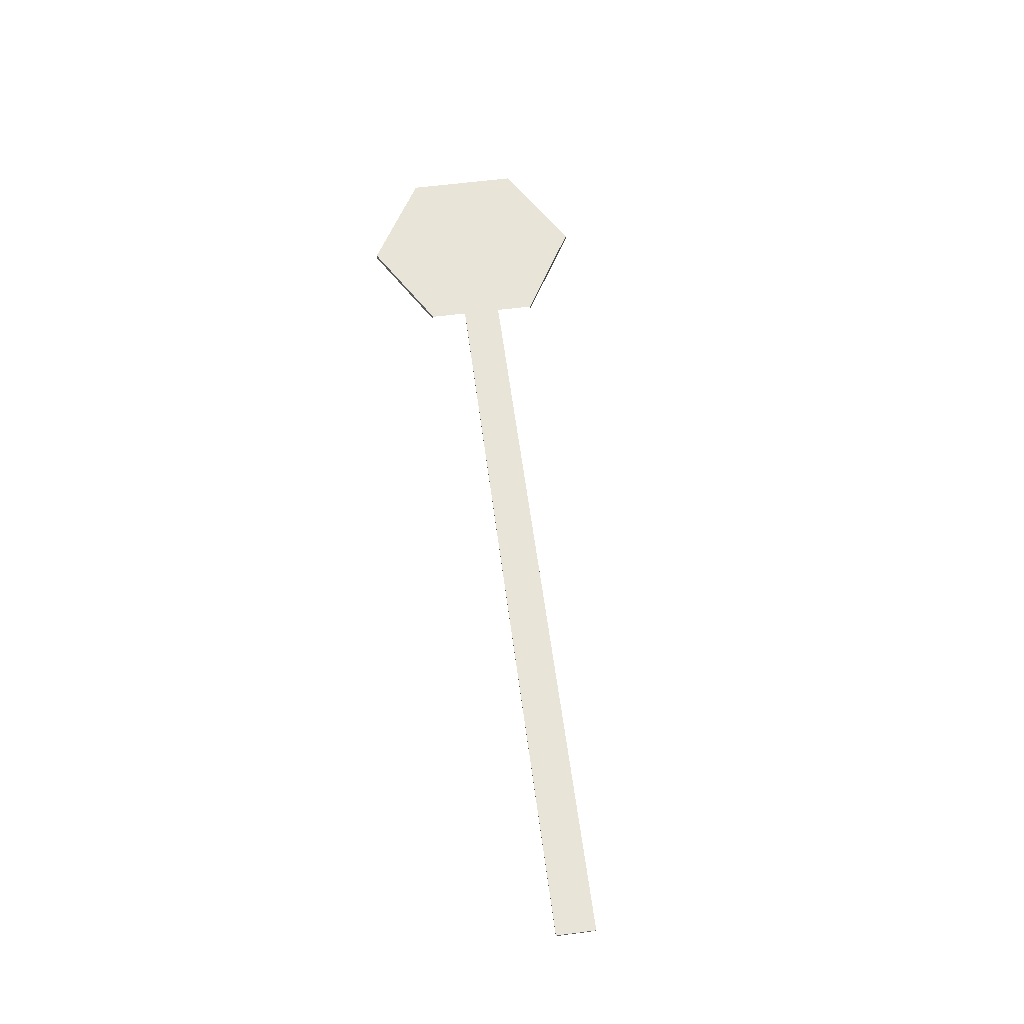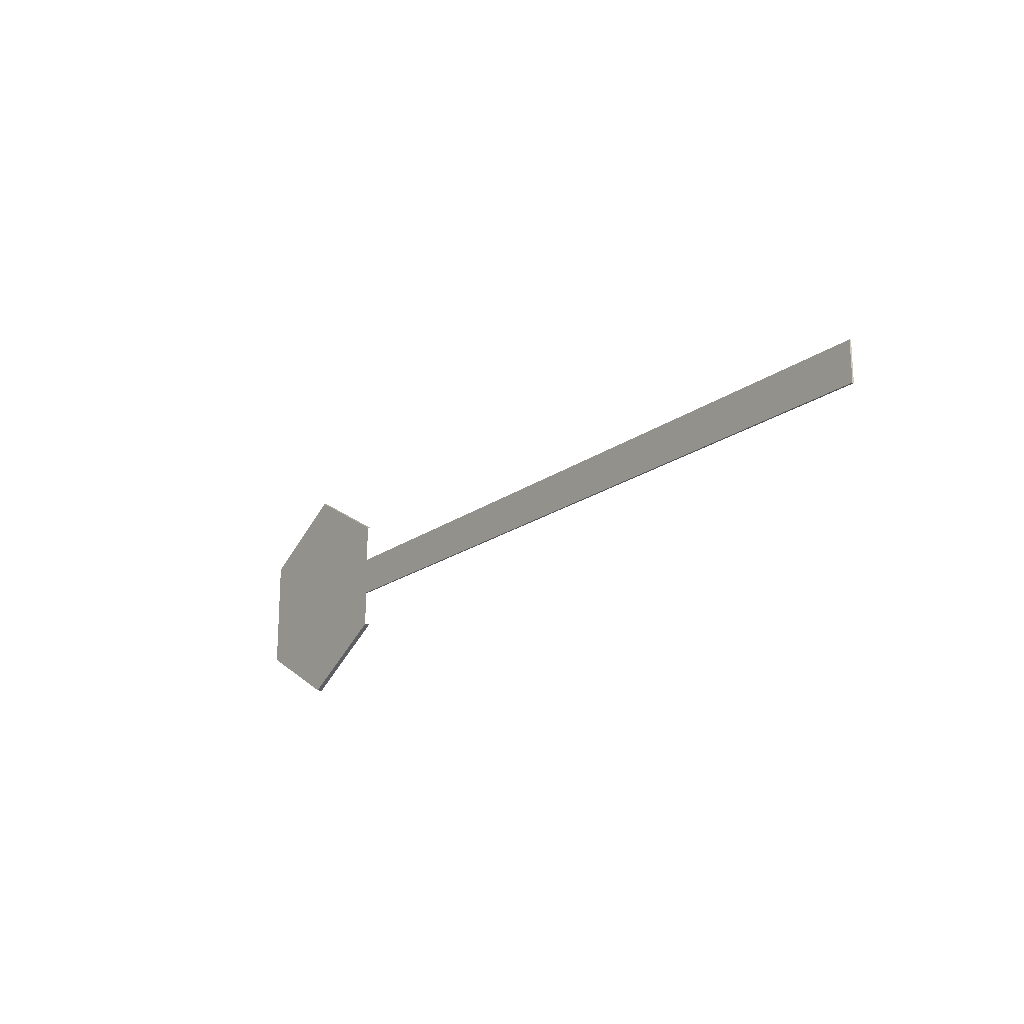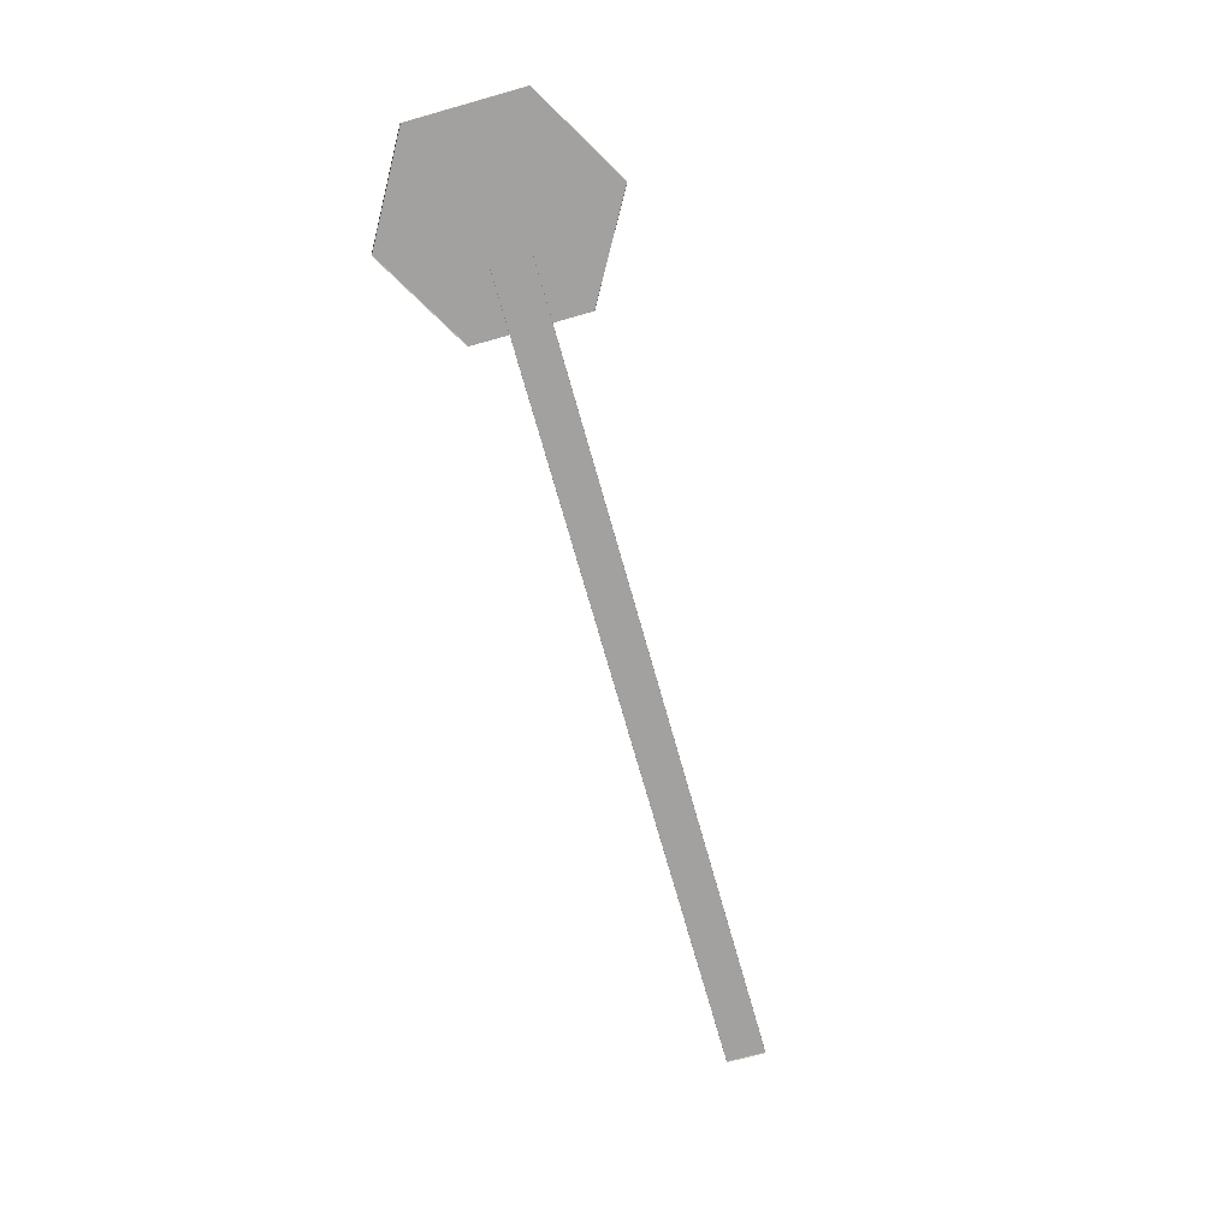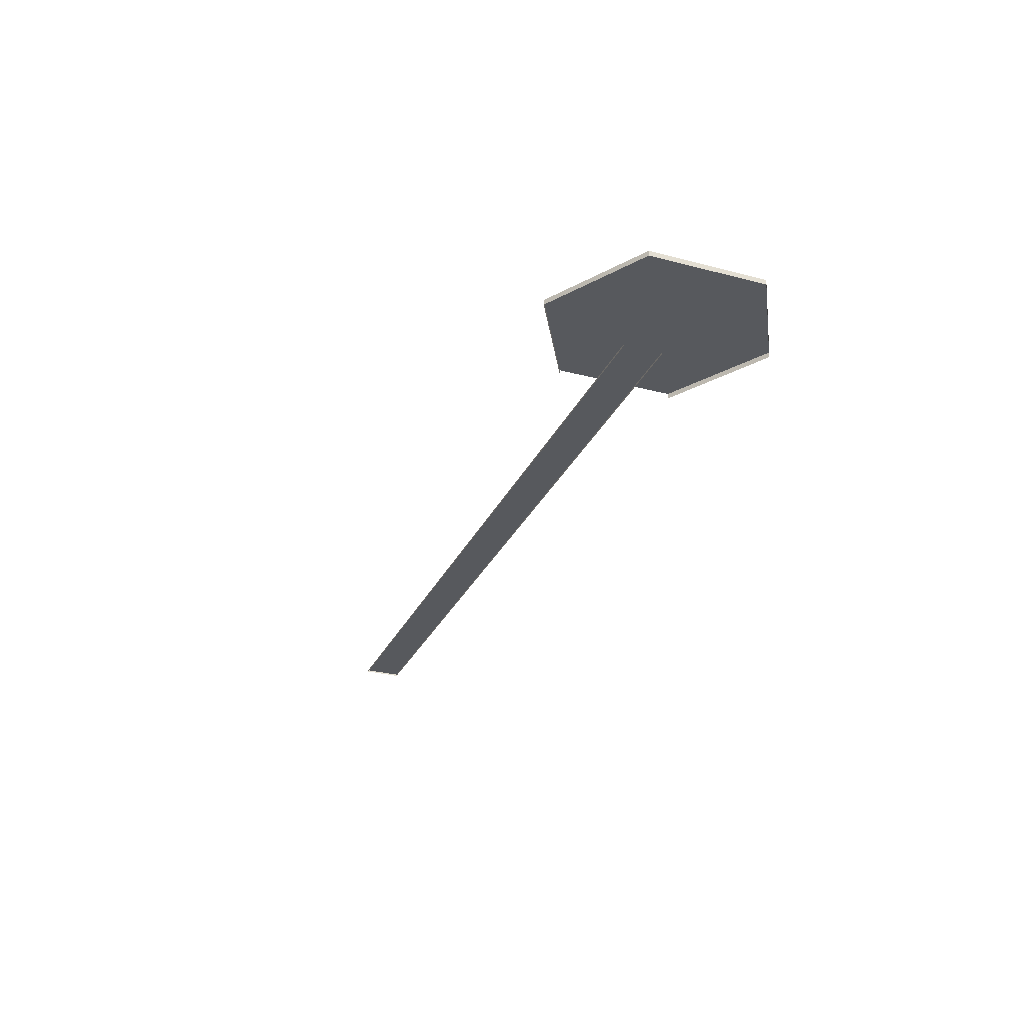
<metadata>
{"format":"obj","ext":"obj","renderer":"f3d","projection":"perspective","resolution":1024,"background":"white","views":[{"elev":59.9,"azim":-97.5,"up":"+Y"},{"elev":-19.4,"azim":-126.8,"up":"+Z"},{"elev":-72.2,"azim":105.7,"up":"+Y"},{"elev":-29.0,"azim":68.7,"up":"+Y"}]}
</metadata>
<code>
g default
v -1.914 -0.07012 -1.061
v -1.914 -0.07012 1.13
v -0.01578 -0.1643 6.444
v 5.535 -0.1643 3.239
v 5.535 -0.1643 -3.17
v -0.01578 -0.1643 -6.375
v -47.2 -0.07013 -1.061
v -47.2 -0.07013 1.13
v -0.01578 0.1219 -6.375
v -1.914 0.02772 -1.061
v -1.914 0.02772 1.13
v -0.01578 0.1219 6.444
v 5.535 0.1219 3.239
v 5.535 0.1219 -3.17
v -47.2 0.02771 -1.061
v -47.2 0.02771 1.13
v -5.566 0.1219 -3.17
v -5.566 0.1219 3.239
v -5.566 -0.1643 -3.17
v -5.566 -0.1643 3.239
v -0.01578 0.1219 -3.494
v -3.072 0.1219 -1.73
v -3.072 0.1219 1.799
v -0.01578 0.1219 3.564
v 3.041 0.1219 1.799
v 3.041 0.1219 -1.73
v -0.01578 0.1219 -0.8975
v -0.8231 0.1219 -0.4314
v -0.8231 0.1219 0.5007
v -0.01578 0.1219 0.9668
v 0.7915 0.1219 0.5007
v 0.7915 0.1219 -0.4314
g walkway
f 27 30 31 32
f 11 10 15 16
f 6 19 17 9
f 20 3 12 18
f 3 4 13 12
f 4 5 14 13
f 5 6 9 14
f 1 7 15 10
f 7 8 16 15
f 8 2 11 16
f 9 17 22 21
f 17 18 23 22
f 18 12 24 23
f 12 13 25 24
f 13 14 26 25
f 14 9 21 26
f 21 22 28 27
f 22 23 29 28
f 23 24 30 29
f 24 25 31 30
f 25 26 32 31
f 26 21 27 32
f 27 28 29 30

</code>
